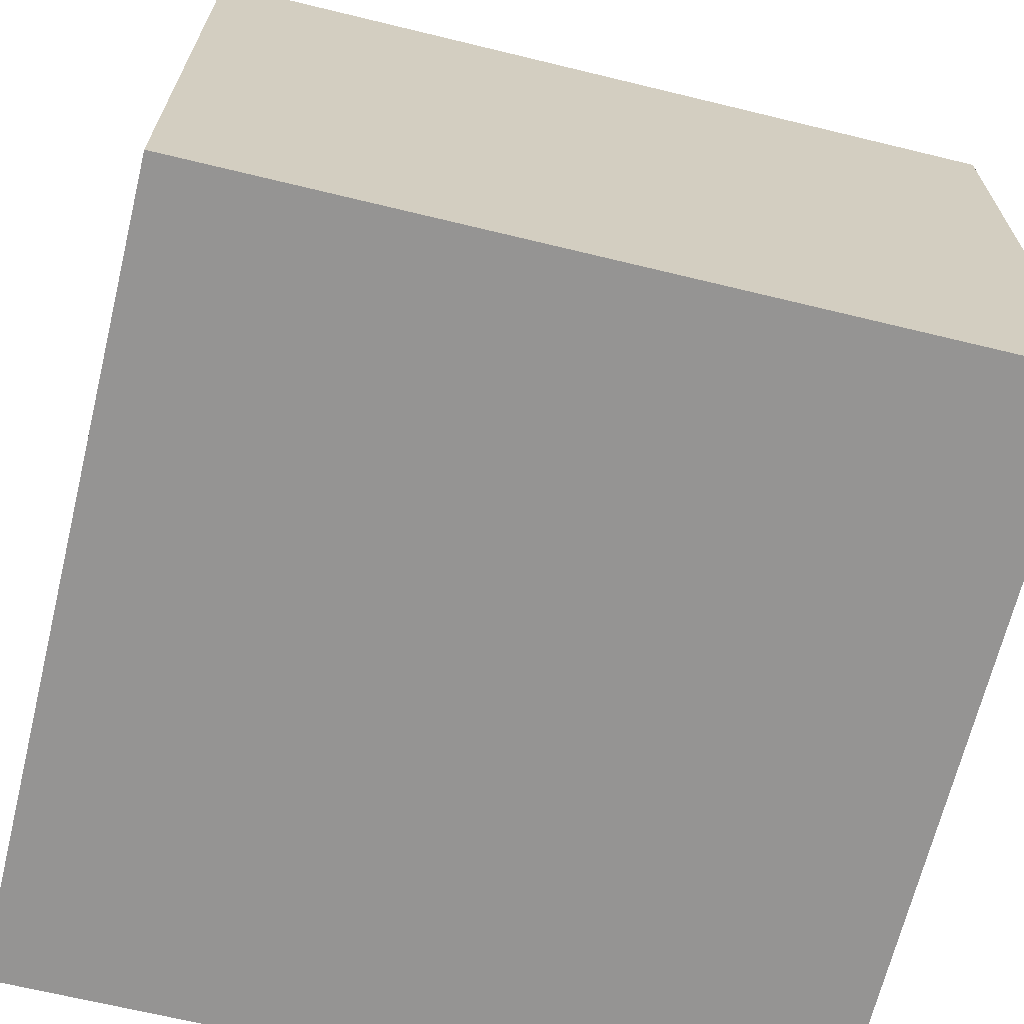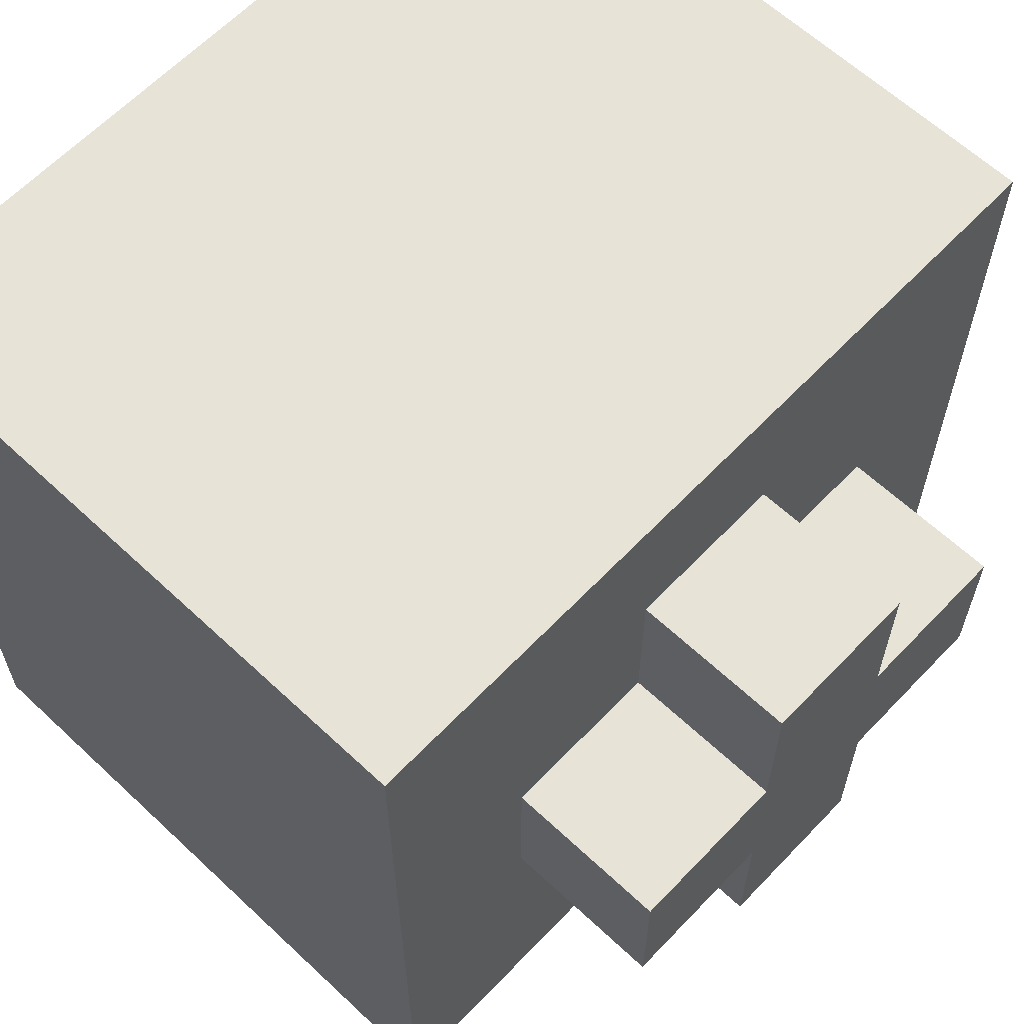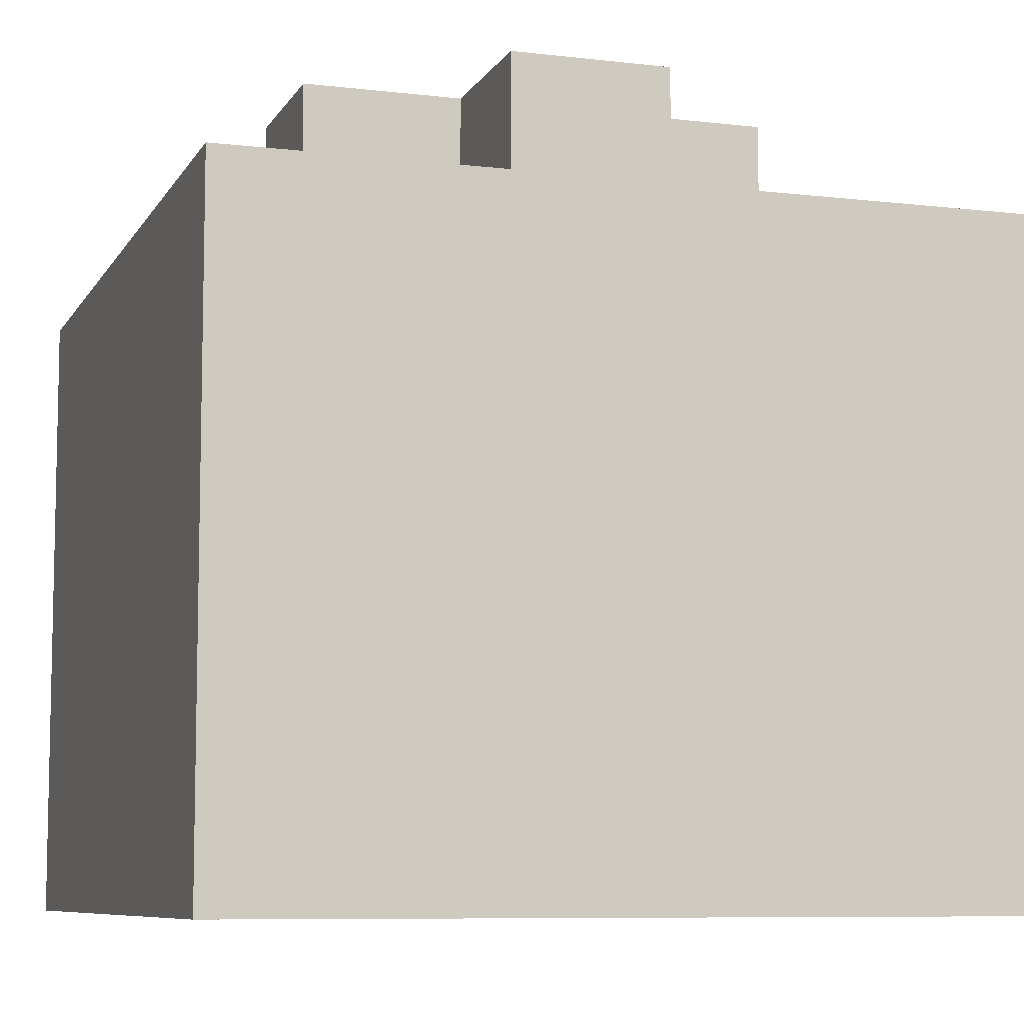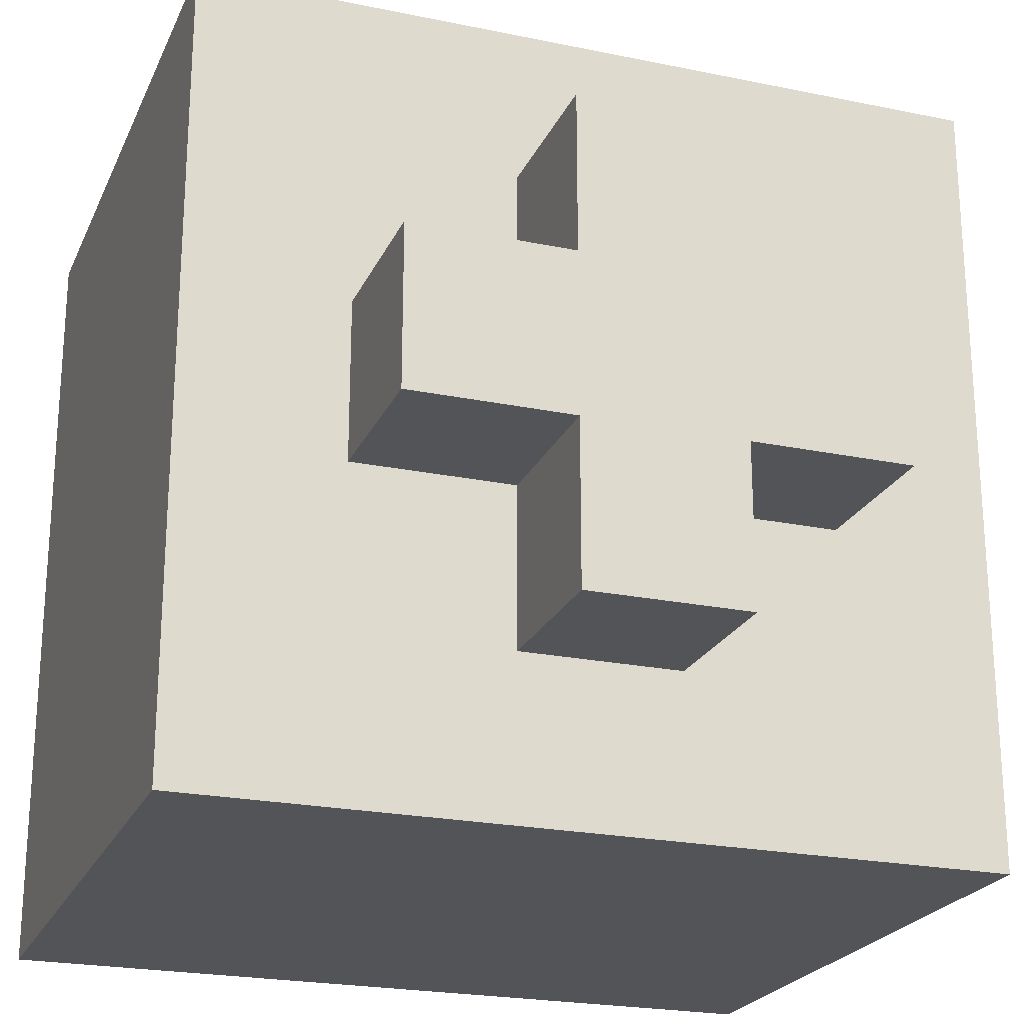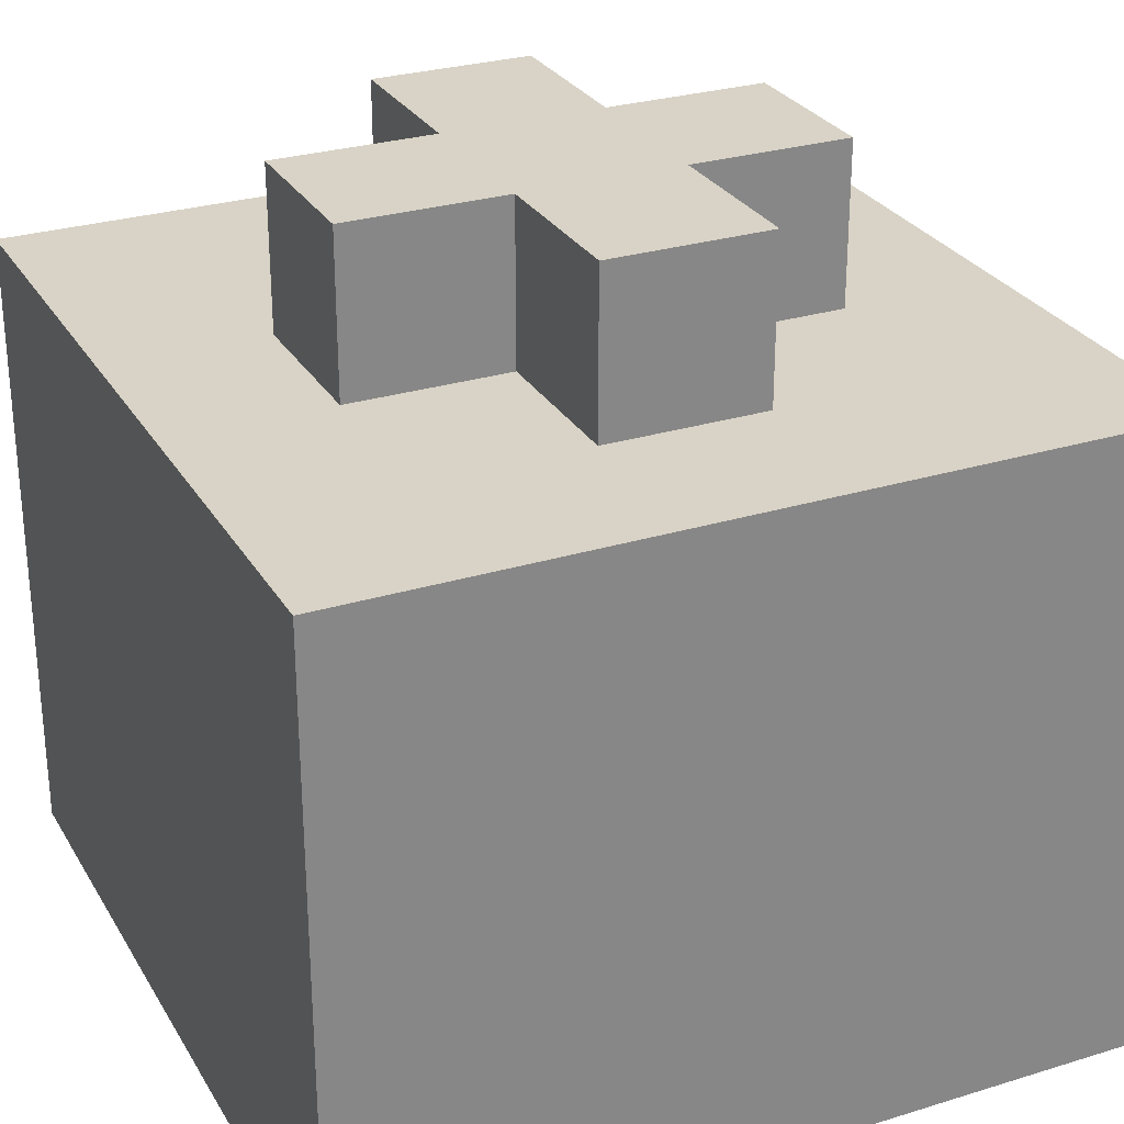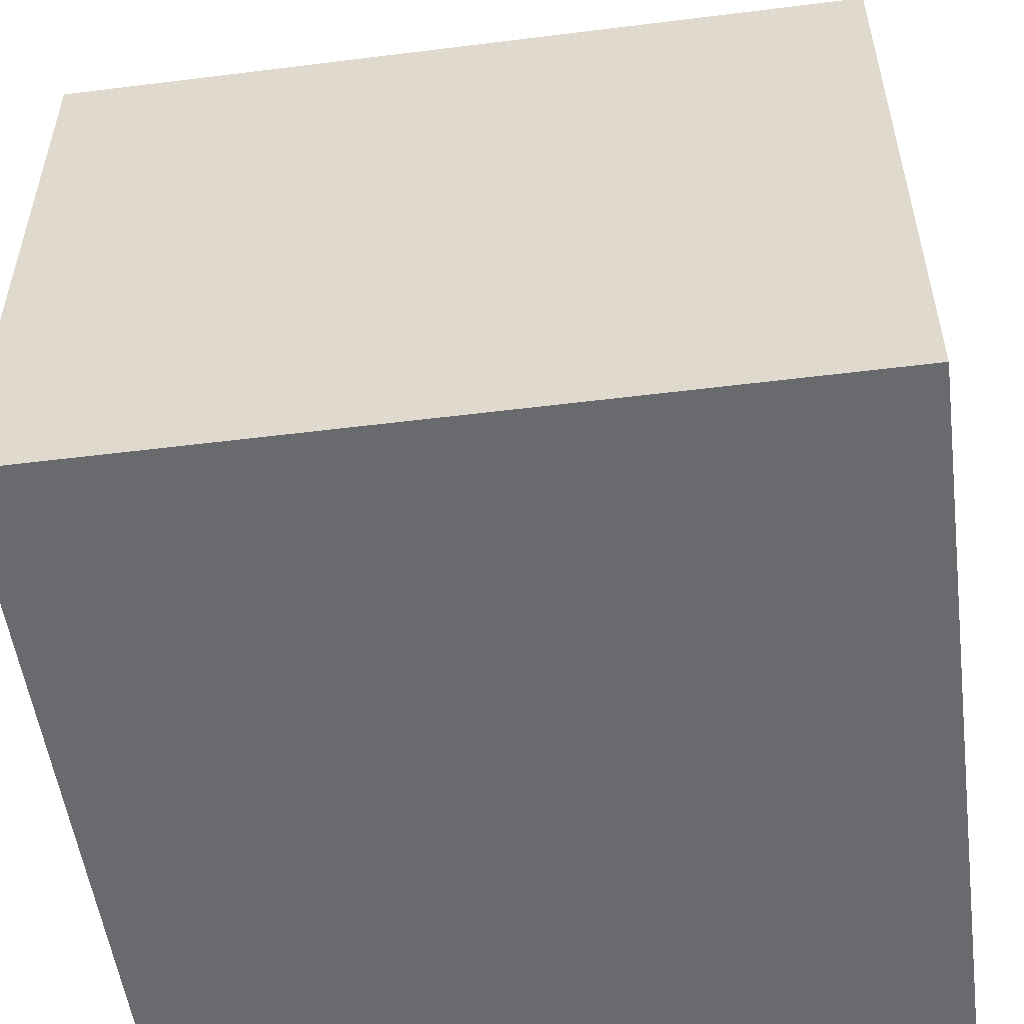
<metadata>
{"format":"obj","ext":"obj","renderer":"f3d","projection":"perspective","resolution":1024,"background":"white","views":[{"elev":-67.1,"azim":166.3,"up":"+Y"},{"elev":62.4,"azim":133.5,"up":"+Z"},{"elev":-8.0,"azim":-18.2,"up":"+Y"},{"elev":-22.8,"azim":160.5,"up":"+Z"},{"elev":28.1,"azim":155.0,"up":"+Y"},{"elev":-53.0,"azim":7.6,"up":"+Y"}]}
</metadata>
<code>
o
v -1.3 0 -9.1
v -1.3 0 -9.3
v -1.3 0 -9.4
v -1.3 0 -9.6
v -1.3 0.4 -9.1
v -1.3 0.4 -9.3
v -1.3 0.4 -9.4
v -1.3 0.4 -9.6
v -1.2 0.4 -9.3
v -1.2 0.4 -9.4
v -1.2 0.5 -9.3
v -1.2 0.5 -9.4
v -1.1 0.4 -9.2
v -1.1 0.4 -9.3
v -1.1 0.4 -9.4
v -1.1 0.4 -9.5
v -1.1 0.5 -9.2
v -1.1 0.5 -9.3
v -1.1 0.5 -9.4
v -1.1 0.5 -9.5
v -1 0.4 -9.2
v -1 0.4 -9.3
v -1 0.4 -9.4
v -1 0.4 -9.5
v -1 0.5 -9.2
v -1 0.5 -9.3
v -1 0.5 -9.4
v -1 0.5 -9.5
v -0.9 0.4 -9.3
v -0.9 0.4 -9.4
v -0.9 0.5 -9.3
v -0.9 0.5 -9.4
v -0.8 0 -9.1
v -0.8 0 -9.3
v -0.8 0 -9.4
v -0.8 0 -9.6
v -0.8 0.4 -9.1
v -0.8 0.4 -9.3
v -0.8 0.4 -9.4
v -0.8 0.4 -9.6
v -1.3 0 -9.1
v -1.3 0.4 -9.1
v -1.1 0 -9.1
v -1.1 0.4 -9.1
v -1 0 -9.1
v -1 0.4 -9.1
v -0.8 0 -9.1
v -0.8 0.4 -9.1
v -1.1 0.4 -9.2
v -1.1 0.5 -9.2
v -1 0.4 -9.2
v -1 0.5 -9.2
v -1.2 0.4 -9.3
v -1.2 0.5 -9.3
v -1.1 0.4 -9.3
v -1.1 0.5 -9.3
v -1 0.4 -9.3
v -1 0.5 -9.3
v -0.9 0.4 -9.3
v -0.9 0.5 -9.3
v -1.2 0.4 -9.4
v -1.2 0.5 -9.4
v -1.1 0.4 -9.4
v -1.1 0.5 -9.4
v -1 0.4 -9.4
v -1 0.5 -9.4
v -0.9 0.4 -9.4
v -0.9 0.5 -9.4
v -1.1 0.4 -9.5
v -1.1 0.5 -9.5
v -1 0.4 -9.5
v -1 0.5 -9.5
v -1.3 0 -9.6
v -1.3 0.4 -9.6
v -1.1 0 -9.6
v -1.1 0.4 -9.6
v -1 0 -9.6
v -1 0.4 -9.6
v -0.8 0 -9.6
v -0.8 0.4 -9.6
v -1.3 0 -9.1
v -1.1 0 -9.1
v -1 0 -9.1
v -0.8 0 -9.1
v -1.3 0 -9.3
v -1.1 0 -9.3
v -1 0 -9.3
v -0.8 0 -9.3
v -1.3 0 -9.4
v -1.1 0 -9.4
v -1 0 -9.4
v -0.8 0 -9.4
v -1.3 0 -9.6
v -1.1 0 -9.6
v -1 0 -9.6
v -0.8 0 -9.6
v -1.3 0.4 -9.1
v -1.1 0.4 -9.1
v -1 0.4 -9.1
v -0.8 0.4 -9.1
v -1.1 0.4 -9.2
v -1 0.4 -9.2
v -1.3 0.4 -9.3
v -1.2 0.4 -9.3
v -1.1 0.4 -9.3
v -1 0.4 -9.3
v -0.9 0.4 -9.3
v -0.8 0.4 -9.3
v -1.3 0.4 -9.4
v -1.2 0.4 -9.4
v -1.1 0.4 -9.4
v -1 0.4 -9.4
v -0.9 0.4 -9.4
v -0.8 0.4 -9.4
v -1.1 0.4 -9.5
v -1 0.4 -9.5
v -1.3 0.4 -9.6
v -1.1 0.4 -9.6
v -1 0.4 -9.6
v -0.8 0.4 -9.6
v -1.1 0.5 -9.2
v -1 0.5 -9.2
v -1.2 0.5 -9.3
v -1.1 0.5 -9.3
v -1 0.5 -9.3
v -0.9 0.5 -9.3
v -1.2 0.5 -9.4
v -1.1 0.5 -9.4
v -1 0.5 -9.4
v -0.9 0.5 -9.4
v -1.1 0.5 -9.5
v -1 0.5 -9.5
f 5 2 1
f 6 3 2
f 6 2 5
f 7 4 3
f 7 3 6
f 8 4 7
f 11 10 9
f 12 10 11
f 17 14 13
f 18 14 17
f 19 16 15
f 20 16 19
f 21 22 25
f 25 22 26
f 23 24 27
f 27 24 28
f 29 30 31
f 31 30 32
f 33 34 37
f 34 35 38
f 37 34 38
f 35 36 39
f 38 35 39
f 39 36 40
f 43 42 41
f 44 42 43
f 45 44 43
f 46 44 45
f 47 46 45
f 48 46 47
f 51 50 49
f 52 50 51
f 55 54 53
f 56 54 55
f 59 58 57
f 60 58 59
f 61 62 63
f 63 62 64
f 65 66 67
f 67 66 68
f 69 70 71
f 71 70 72
f 73 74 75
f 75 74 76
f 75 76 77
f 77 76 78
f 77 78 79
f 79 78 80
f 85 82 81
f 86 83 82
f 86 82 85
f 87 84 83
f 87 83 86
f 88 84 87
f 89 86 85
f 89 87 86
f 89 88 87
f 90 88 89
f 91 88 90
f 92 88 91
f 93 90 89
f 94 91 90
f 94 90 93
f 95 92 91
f 95 91 94
f 96 92 95
f 97 98 101
f 98 99 101
f 99 100 102
f 101 99 102
f 97 101 103
f 103 101 104
f 104 101 105
f 102 100 106
f 106 100 107
f 107 100 108
f 103 104 109
f 109 104 110
f 107 108 113
f 113 108 114
f 110 111 115
f 109 110 115
f 113 114 116
f 112 113 116
f 109 115 117
f 115 116 118
f 117 115 118
f 116 114 119
f 118 116 119
f 119 114 120
f 121 122 124
f 124 122 125
f 123 124 127
f 125 126 127
f 124 125 127
f 127 126 128
f 128 126 129
f 129 126 130
f 128 129 131
f 131 129 132

</code>
